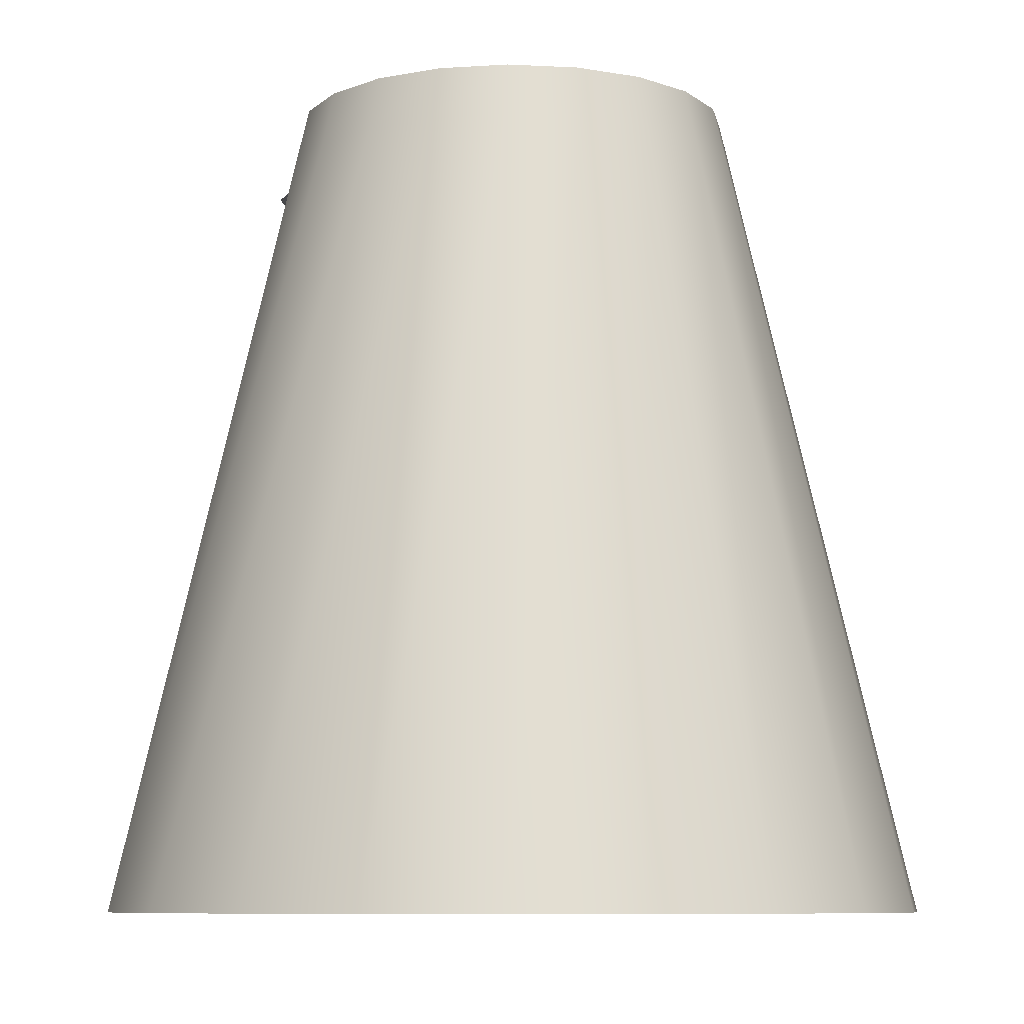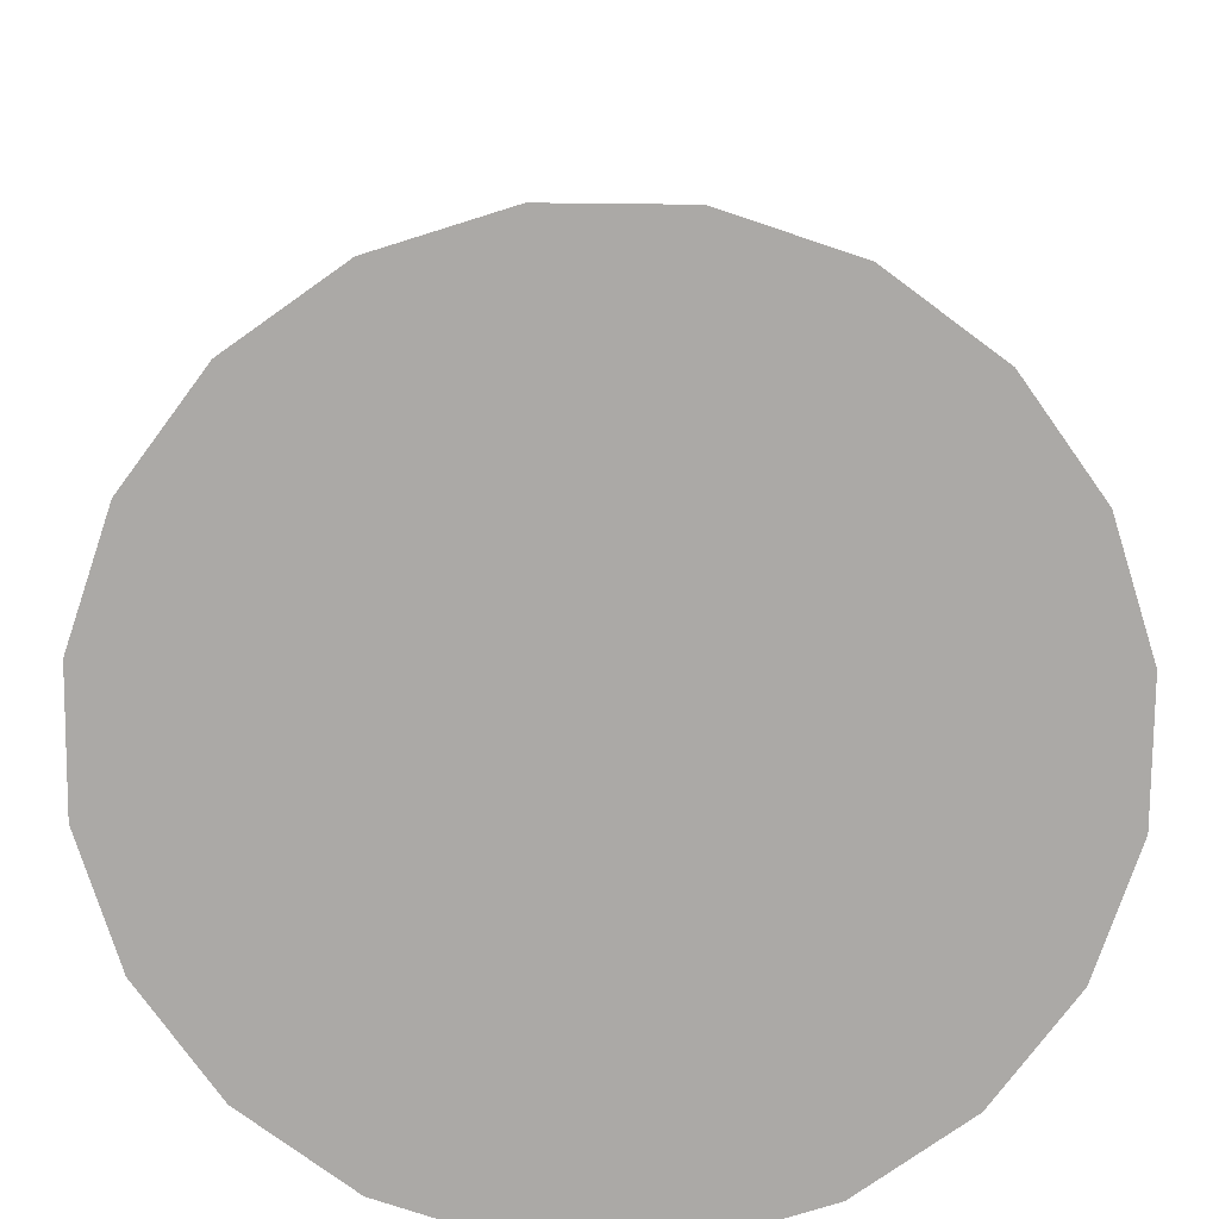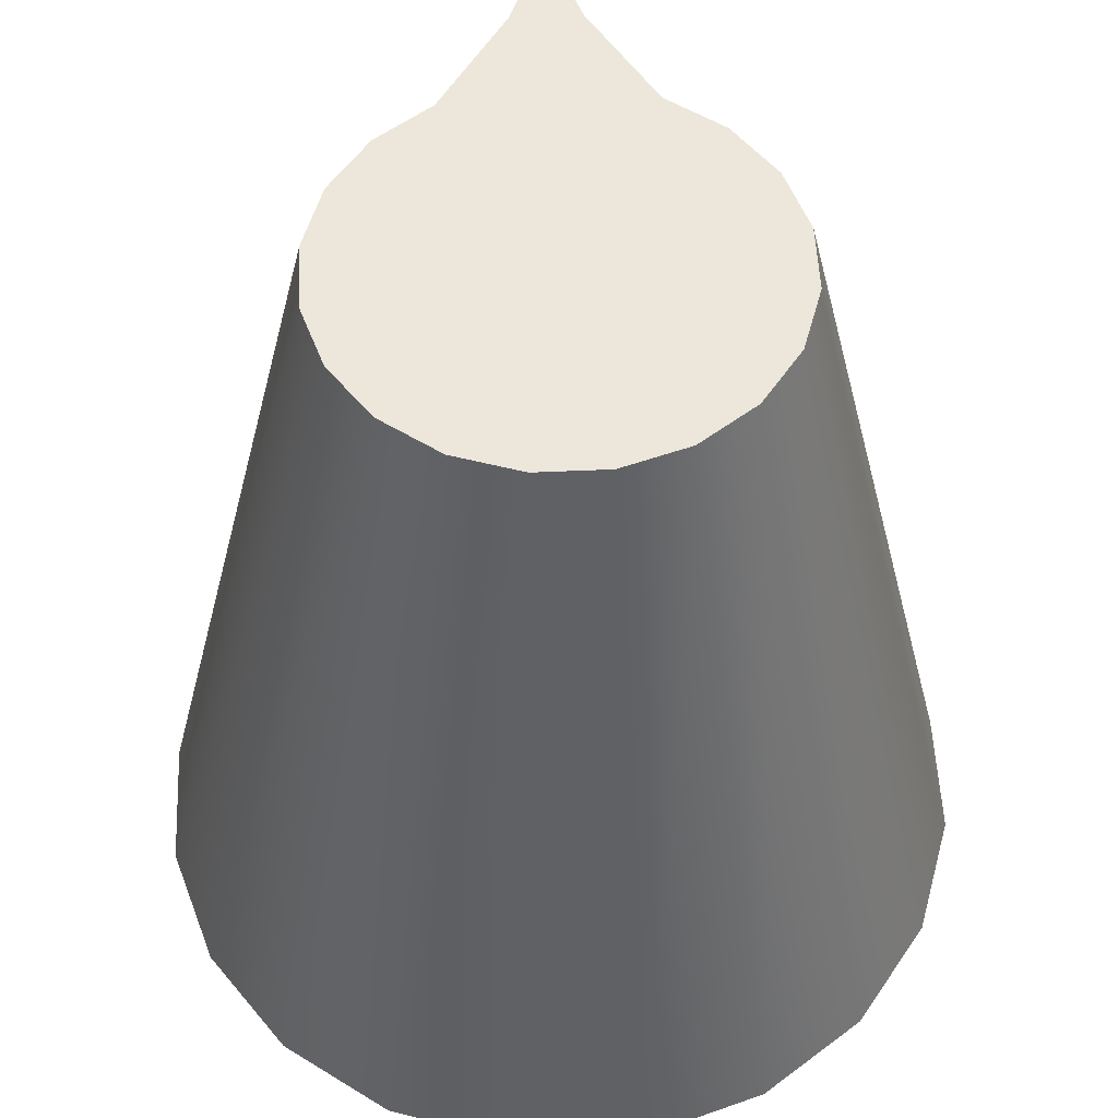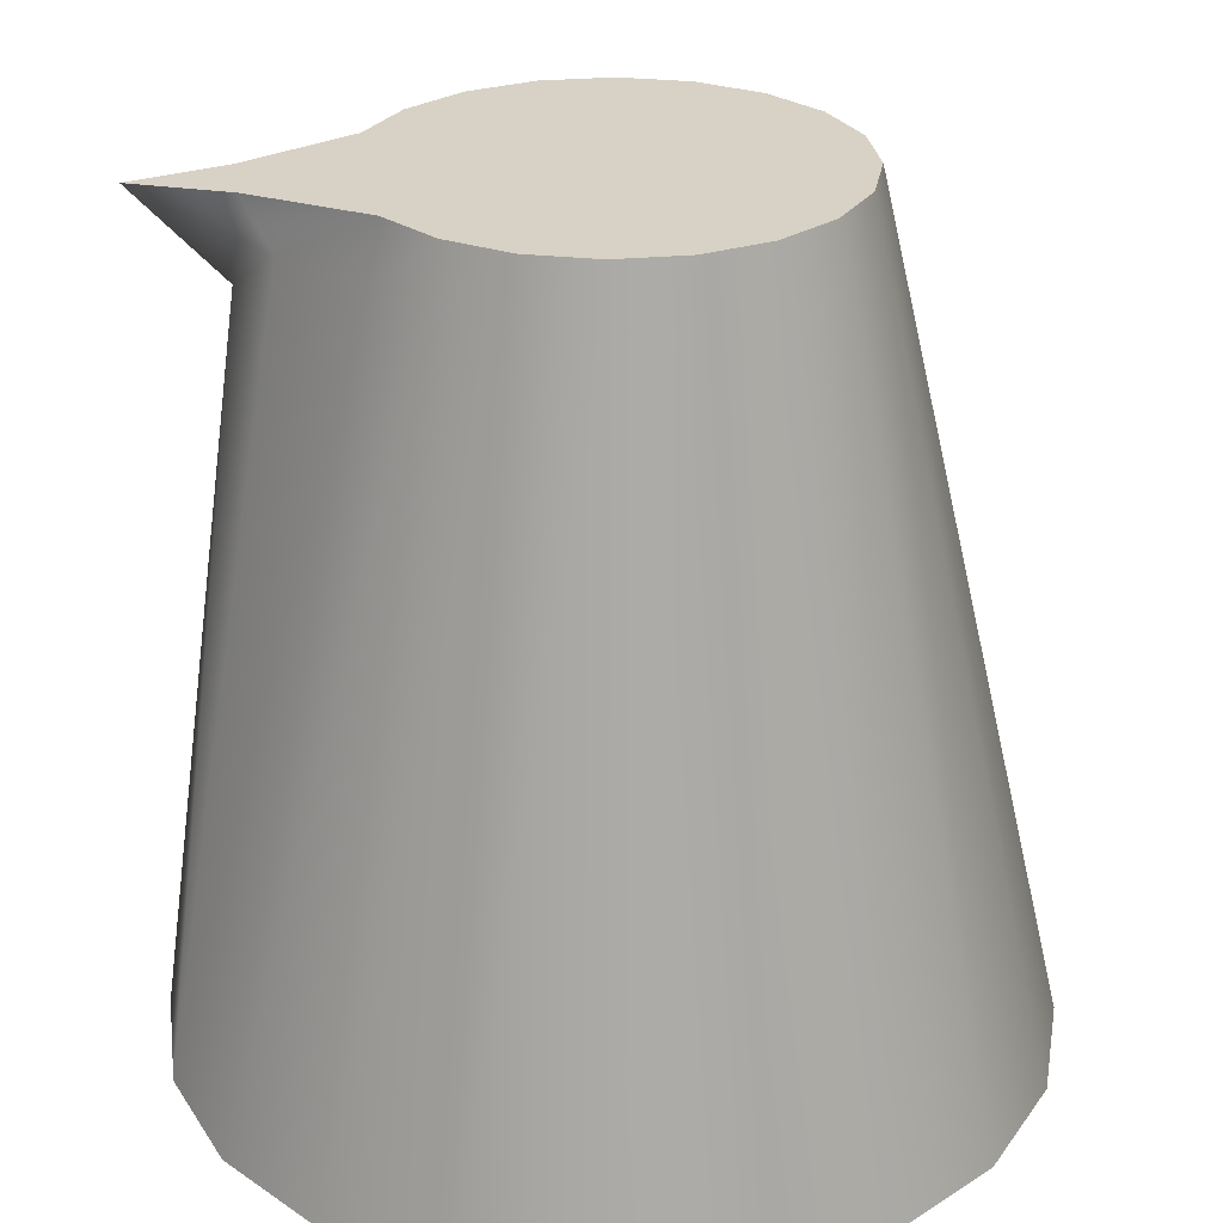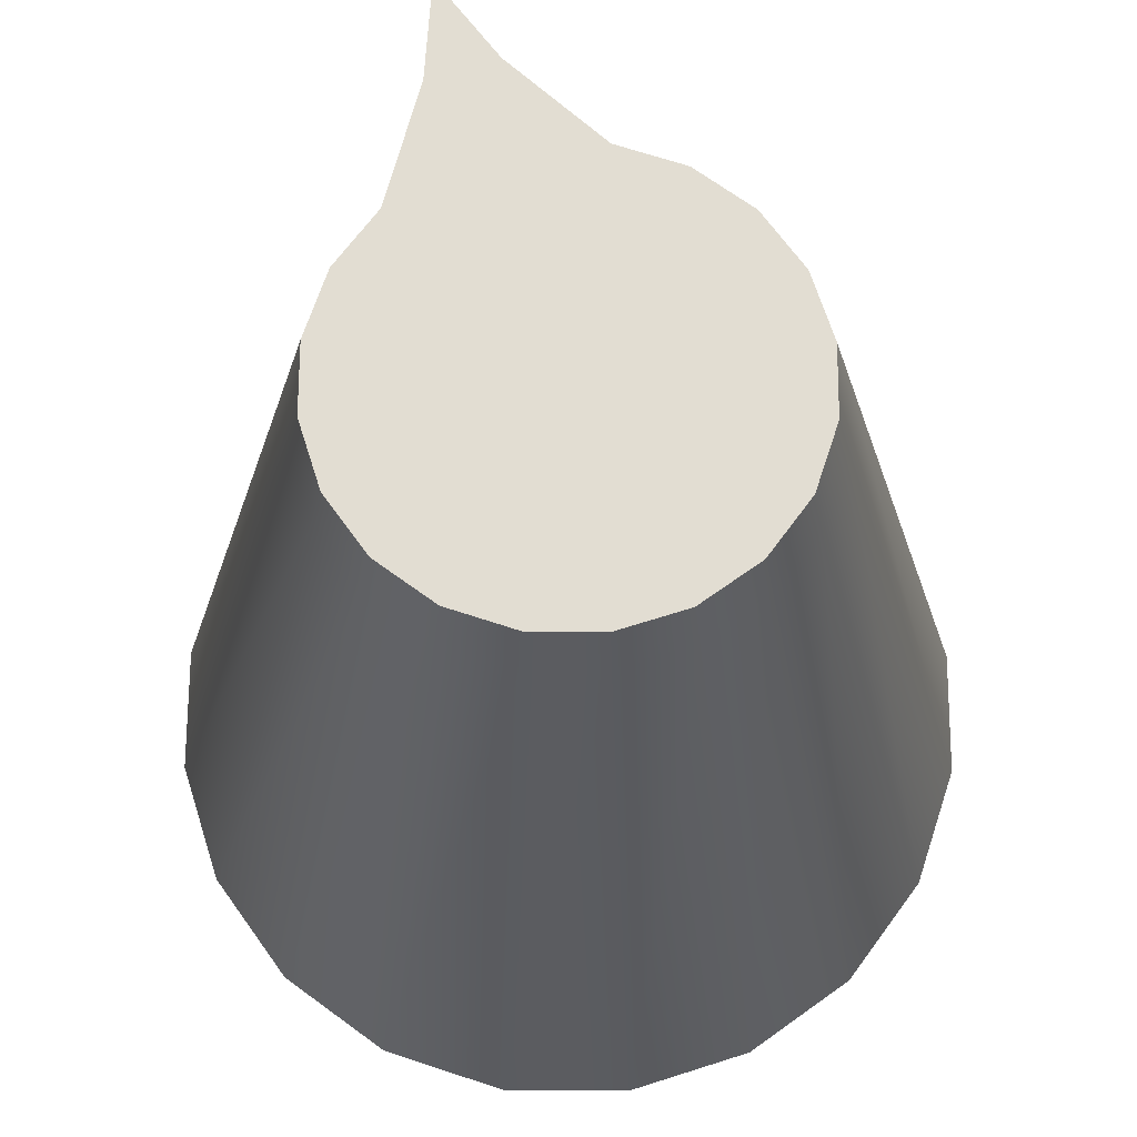
<metadata>
{"format":"obj","ext":"obj","renderer":"f3d","projection":"perspective","resolution":1024,"background":"white","views":[{"elev":-8.3,"azim":163.1,"up":"+Y"},{"elev":-75.5,"azim":-171.6,"up":"+Y"},{"elev":53.5,"azim":-155.7,"up":"+Y"},{"elev":27.4,"azim":108.9,"up":"+Y"},{"elev":68.2,"azim":-170.7,"up":"+Y"}]}
</metadata>
<code>
g default
v 0.7058 1.3 -4.625
v 0.6752 1.3 -4.685
v 0.6275 1.3 -4.732
v 0.5674 1.3 -4.763
v 0.5008 1.3 -4.774
v 0.4342 1.3 -4.763
v 0.3742 1.3 -4.732
v 0.3265 1.3 -4.685
v 0.2959 1.3 -4.625
v 0.2853 1.3 -4.558
v 0.2959 1.3 -4.491
v 0.3265 1.3 -4.431
v 0.3742 1.3 -4.384
v 0.4342 1.3 -4.353
v 0.5008 1.3 -4.342
v 0.5674 1.3 -4.353
v 0.6275 1.3 -4.384
v 0.6752 1.3 -4.431
v 0.7058 1.3 -4.491
v 0.7164 1.3 -4.558
v 0.6106 1.731 -4.594
v 0.5942 1.731 -4.626
v 0.5687 1.731 -4.651
v 0.5365 1.731 -4.668
v 0.5008 1.731 -4.673
v 0.4652 1.731 -4.668
v 0.433 1.731 -4.651
v 0.4074 1.731 -4.626
v 0.391 1.731 -4.594
v 0.3854 1.731 -4.558
v 0.391 1.731 -4.522
v 0.4074 1.731 -4.49
v 0.433 1.731 -4.465
v 0.4652 1.731 -4.448
v 0.5008 1.731 -4.443
v 0.5555 1.731 -4.408
v 0.5877 1.731 -4.424
v 0.5942 1.731 -4.49
v 0.6106 1.731 -4.522
v 0.6163 1.731 -4.558
v 0.5008 1.3 -4.558
v 0.5008 1.731 -4.558
v 0.6168 1.703 -4.596
v 0.5995 1.703 -4.63
v 0.5725 1.703 -4.657
v 0.5385 1.703 -4.674
v 0.5008 1.703 -4.68
v 0.4632 1.703 -4.674
v 0.4292 1.703 -4.657
v 0.4022 1.703 -4.63
v 0.3849 1.703 -4.596
v 0.3789 1.703 -4.558
v 0.3849 1.703 -4.52
v 0.4022 1.703 -4.486
v 0.4292 1.703 -4.459
v 0.4632 1.703 -4.442
v 0.5008 1.703 -4.436
v 0.5494 1.703 -4.42
v 0.5834 1.703 -4.437
v 0.5995 1.703 -4.486
v 0.6168 1.703 -4.52
v 0.6228 1.703 -4.558
v 0.5975 1.3 -4.368
v 0.5736 1.684 -4.412
v 0.5928 1.731 -4.372
g pCylinder15
f 43 44 22 21
f 44 45 23 22
f 45 46 24 23
f 46 47 25 24
f 47 48 26 25
f 48 49 27 26
f 49 50 28 27
f 50 51 29 28
f 51 52 30 29
f 52 53 31 30
f 53 54 32 31
f 54 55 33 32
f 55 56 34 33
f 56 57 35 34
f 57 58 36 35
f 58 65 36
f 59 60 38 37
f 60 61 39 38
f 61 62 40 39
f 62 43 21 40
f 2 1 41
f 3 2 41
f 4 3 41
f 5 4 41
f 6 5 41
f 7 6 41
f 8 7 41
f 9 8 41
f 10 9 41
f 11 10 41
f 12 11 41
f 13 12 41
f 14 13 41
f 15 14 41
f 16 15 41
f 17 63 16 41
f 18 17 41
f 19 18 41
f 20 19 41
f 1 20 41
f 21 22 42
f 22 23 42
f 23 24 42
f 24 25 42
f 25 26 42
f 26 27 42
f 27 28 42
f 28 29 42
f 29 30 42
f 30 31 42
f 31 32 42
f 32 33 42
f 33 34 42
f 34 35 42
f 35 36 42
f 36 65 37 42
f 37 38 42
f 38 39 42
f 39 40 42
f 40 21 42
f 1 2 44 43
f 2 3 45 44
f 3 4 46 45
f 4 5 47 46
f 5 6 48 47
f 6 7 49 48
f 7 8 50 49
f 8 9 51 50
f 9 10 52 51
f 10 11 53 52
f 11 12 54 53
f 12 13 55 54
f 13 14 56 55
f 14 15 57 56
f 15 16 58 57
f 16 63 64 58
f 17 18 60 59
f 18 19 61 60
f 19 20 62 61
f 20 1 43 62
f 64 63 17 59
f 65 59 37
f 58 64 65
f 65 64 59

</code>
